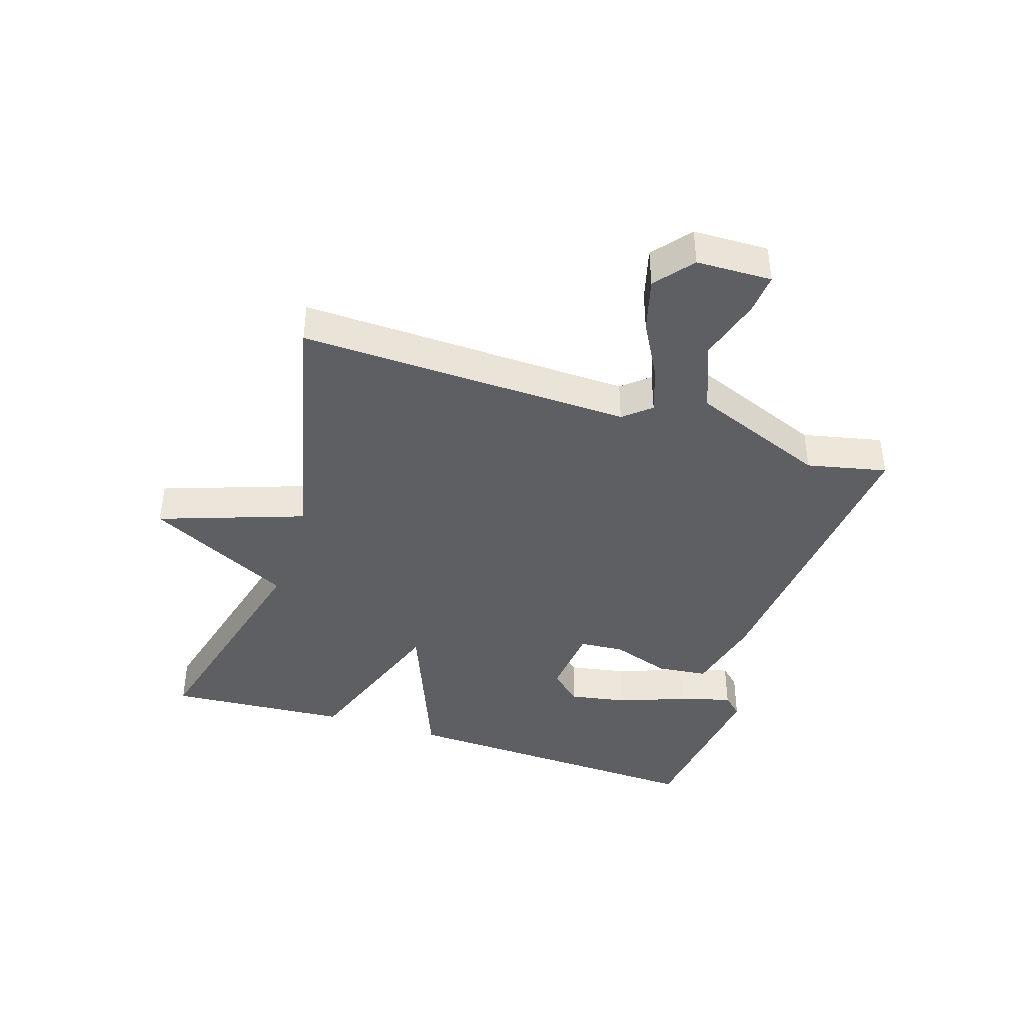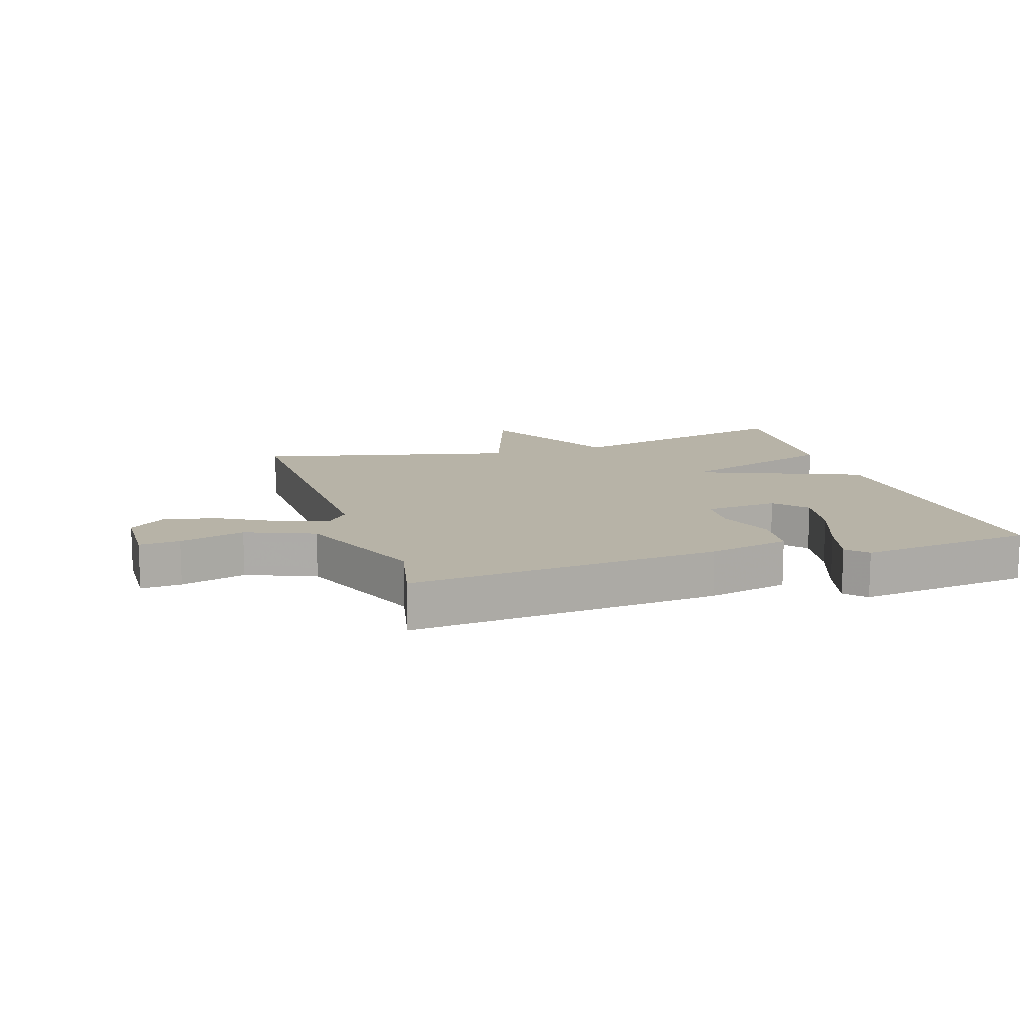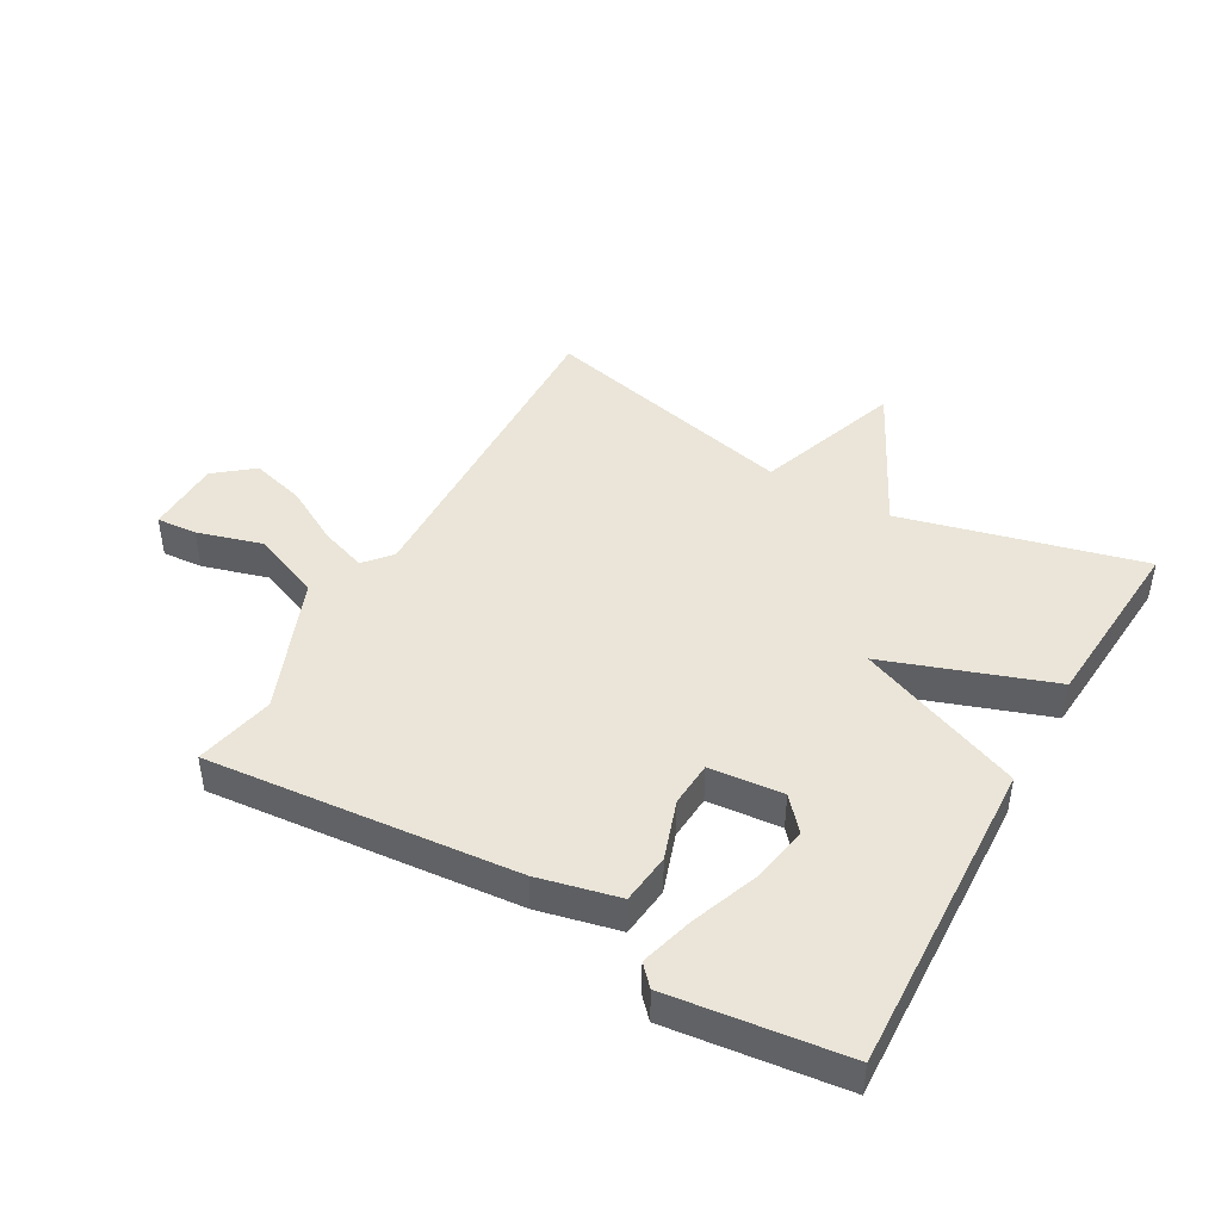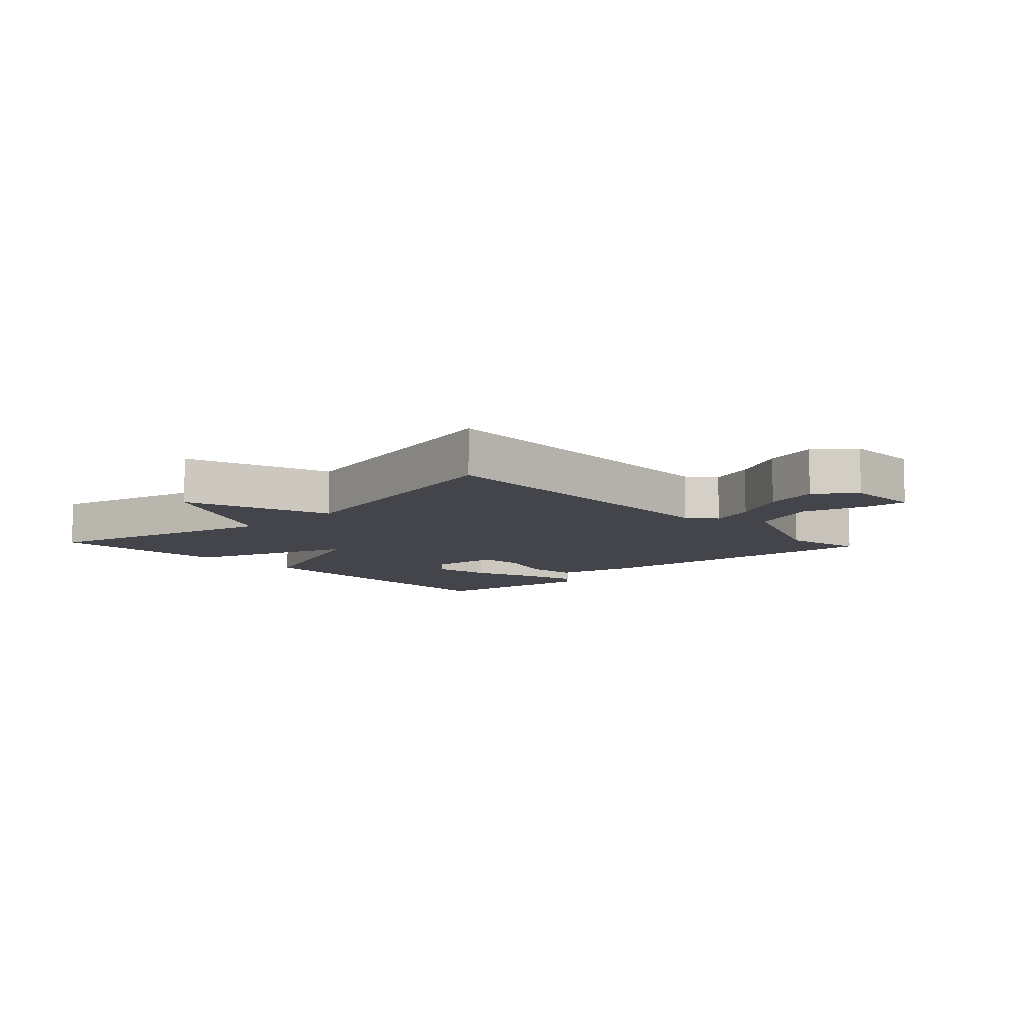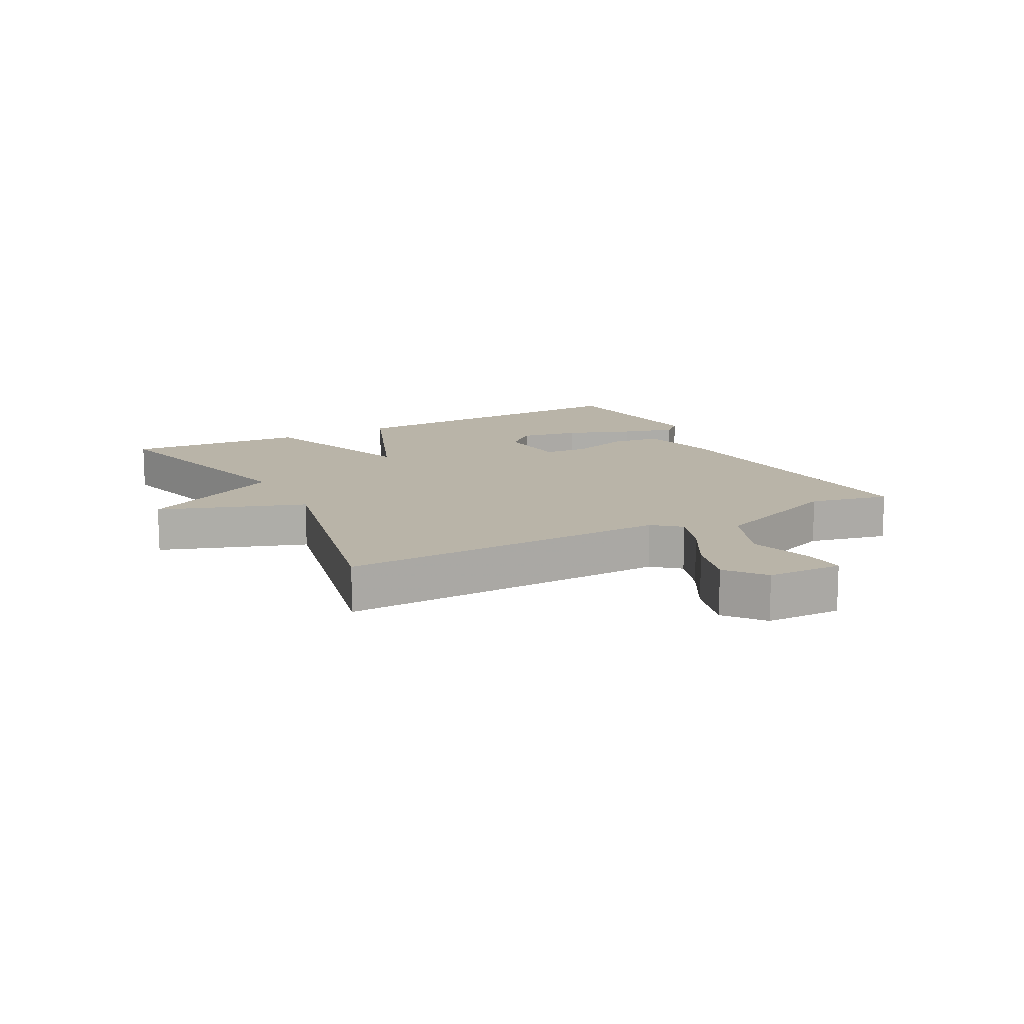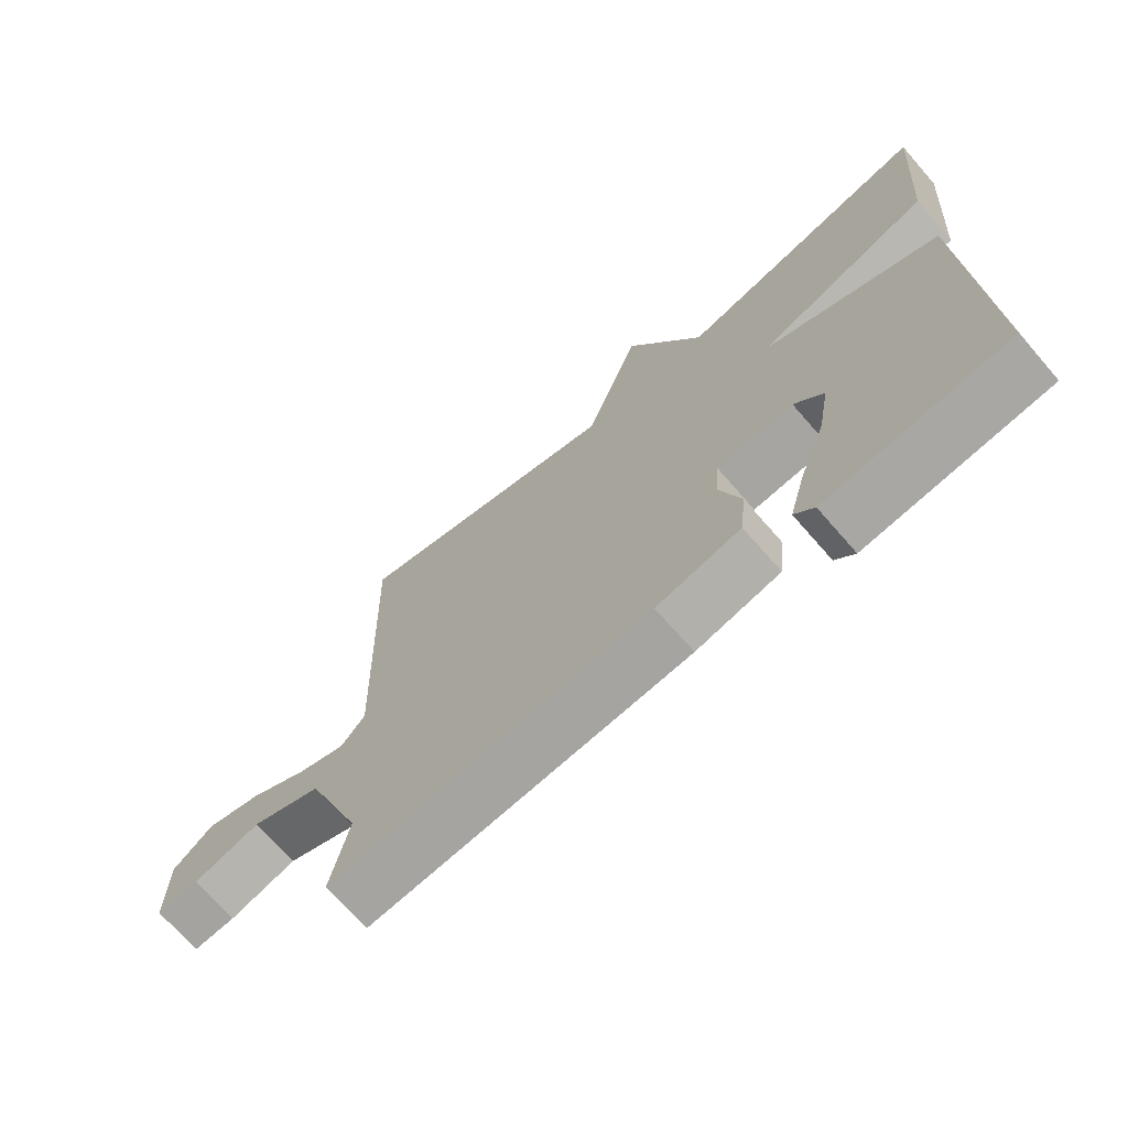
<metadata>
{"format":"obj","ext":"obj","renderer":"f3d","projection":"perspective","resolution":1024,"background":"white","views":[{"elev":-41.1,"azim":72.1,"up":"+Y"},{"elev":12.6,"azim":162.5,"up":"+Y"},{"elev":45.0,"azim":-150.5,"up":"+Y"},{"elev":-9.2,"azim":43.0,"up":"+Y"},{"elev":13.3,"azim":61.9,"up":"+Y"},{"elev":-69.7,"azim":-139.0,"up":"+Z"}]}
</metadata>
<code>
v 0.5 0.07 0.5
v 0.485 0.07 -0.033
v 0.522 0.07 -0.076
v 0.596 0.07 -0.05
v 0.686 0.07 0
v 0.773 0.07 0.024
v 0.834 0.07 -0.025
v 0.837 0.07 -0.146
v 0.772 0.07 -0.141
v 0.668 0.07 -0.111
v 0.558 0.07 -0.155
v 0.472 0.07 -0.372
v 0.5 0.07 -0.5
v 0.004 0.07 -0.455
v -0.126 0.07 -0.425
v -0.135 0.07 -0.344
v -0.103 0.07 -0.249
v -0.108 0.07 -0.177
v -0.226 0.07 -0.166
v -0.271 0.07 -0.217
v -0.254 0.07 -0.311
v -0.214 0.07 -0.417
v -0.19 0.07 -0.502
v -0.22 0.07 -0.534
v -0.5 0.07 -0.5
v -0.479 0.07 0.009
v -0.213 0.07 0.116
v -0.479 0.07 0.209
v -0.5 0.07 0.5
v -0.115 0.07 0.403
v 0.003 0.07 0.636
v 0.085 0.07 0.403
v 0.5 0 0.5
v 0.485 0 -0.033
v 0.522 0 -0.076
v 0.596 0 -0.05
v 0.686 0 0
v 0.773 0 0.024
v 0.834 0 -0.025
v 0.837 0 -0.146
v 0.772 0 -0.141
v 0.668 0 -0.111
v 0.558 0 -0.155
v 0.472 0 -0.372
v 0.5 0 -0.5
v 0.004 0 -0.455
v -0.126 0 -0.425
v -0.135 0 -0.344
v -0.103 0 -0.249
v -0.108 0 -0.177
v -0.226 0 -0.166
v -0.271 0 -0.217
v -0.254 0 -0.311
v -0.214 0 -0.417
v -0.19 0 -0.502
v -0.22 0 -0.534
v -0.5 0 -0.5
v -0.479 0 0.009
v -0.213 0 0.116
v -0.479 0 0.209
v -0.5 0 0.5
v -0.115 0 0.403
v 0.003 0 0.636
v 0.085 0 0.403
f 30 31 32
f 27 28 29 30
f 27 30 32
f 25 26 27
f 23 24 25
f 22 23 25
f 21 22 25
f 20 21 25
f 20 25 27 32
f 15 16 17
f 14 15 17
f 13 14 17
f 12 13 17
f 11 12 17 18
f 10 11 18 19
f 8 9 10
f 7 8 10
f 6 7 10
f 5 6 10
f 4 5 10
f 3 4 10
f 32 1 2
f 32 2 3
f 19 20 32
f 19 32 3
f 3 10 19
f 64 63 62
f 62 61 60 59
f 64 62 59
f 59 58 57
f 57 56 55
f 57 55 54
f 57 54 53
f 57 53 52
f 64 59 57 52
f 49 48 47
f 49 47 46
f 49 46 45
f 49 45 44
f 50 49 44 43
f 51 50 43 42
f 42 41 40
f 42 40 39
f 42 39 38
f 42 38 37
f 42 37 36
f 42 36 35
f 34 33 64
f 35 34 64
f 64 52 51
f 35 64 51
f 51 42 35
f 1 33 34 2
f 2 34 35 3
f 3 35 36 4
f 4 36 37 5
f 5 37 38 6
f 6 38 39 7
f 7 39 40 8
f 8 40 41 9
f 9 41 42 10
f 10 42 43 11
f 11 43 44 12
f 12 44 45 13
f 13 45 46 14
f 14 46 47 15
f 15 47 48 16
f 16 48 49 17
f 17 49 50 18
f 18 50 51 19
f 19 51 52 20
f 20 52 53 21
f 21 53 54 22
f 22 54 55 23
f 23 55 56 24
f 24 56 57 25
f 25 57 58 26
f 26 58 59 27
f 27 59 60 28
f 28 60 61 29
f 29 61 62 30
f 30 62 63 31
f 31 63 64 32
f 32 64 33 1

</code>
